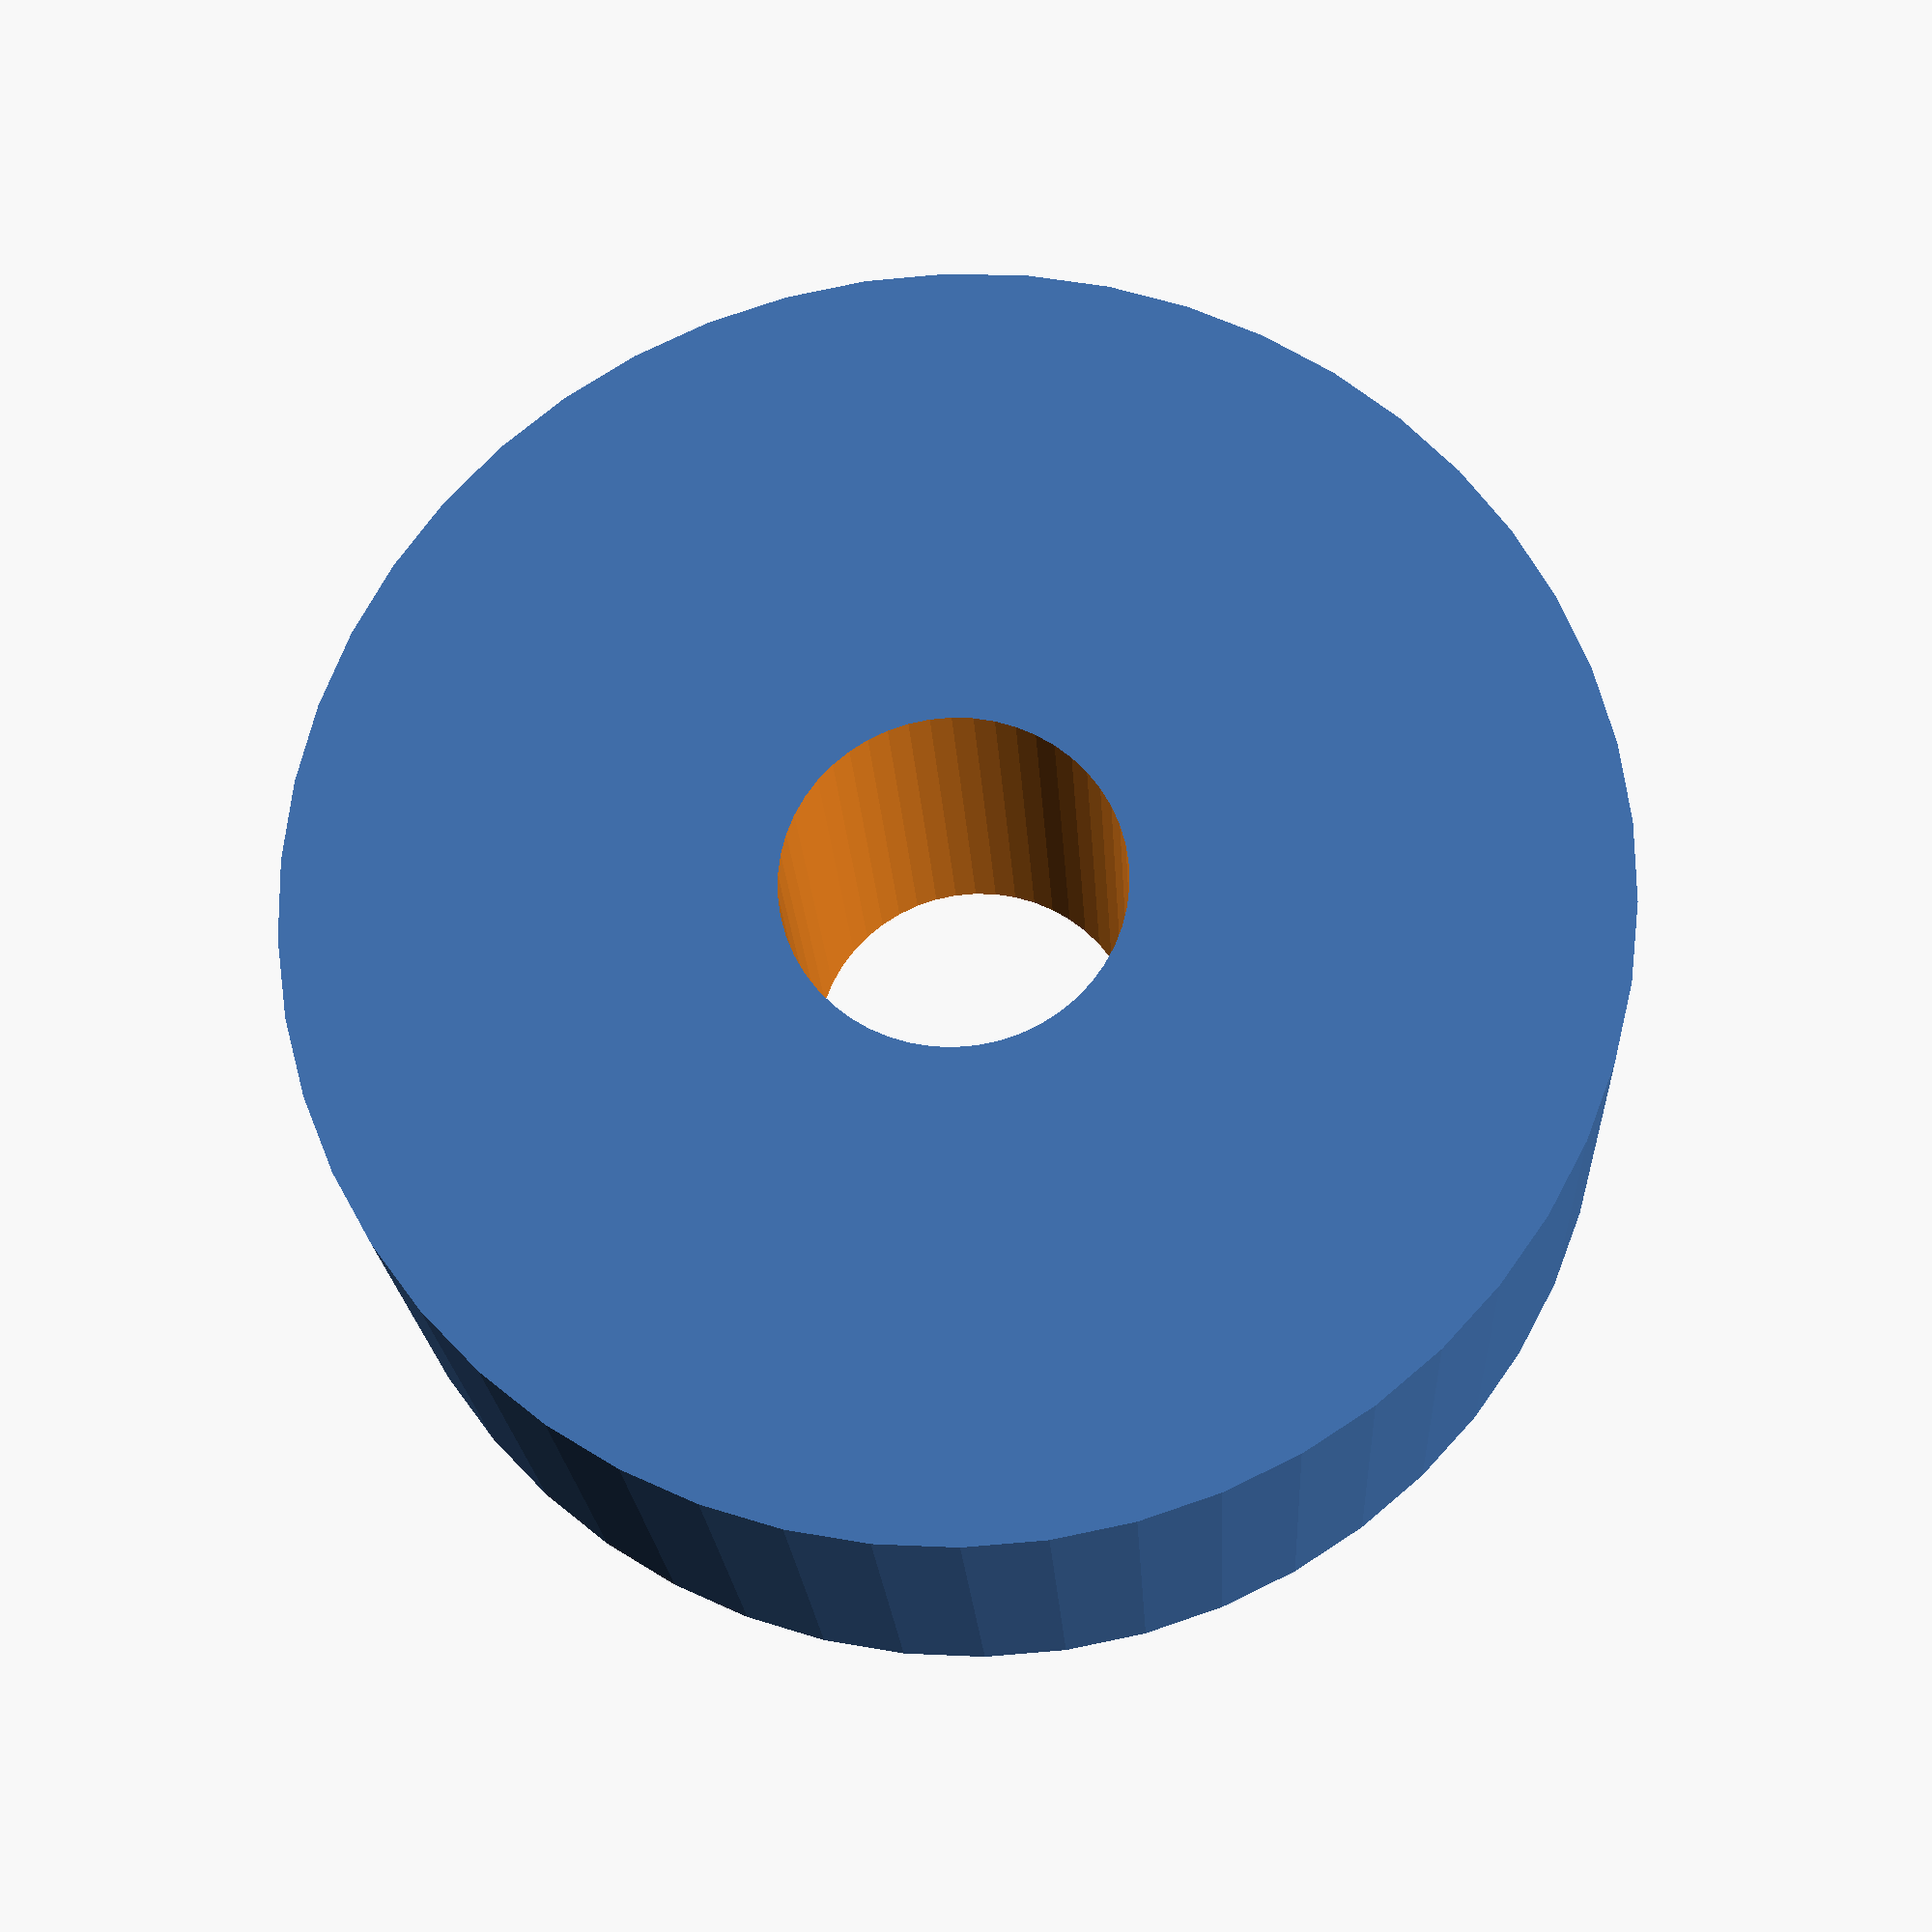
<openscad>
$fn = 50;


difference() {
	union() {
		translate(v = [0, 0, -5.0000000000]) {
			cylinder(h = 10, r = 13.5000000000);
		}
	}
	union() {
		translate(v = [0, 0, -100.0000000000]) {
			cylinder(h = 200, r = 3.5000000000);
		}
	}
}
</openscad>
<views>
elev=19.9 azim=305.4 roll=2.9 proj=p view=wireframe
</views>
